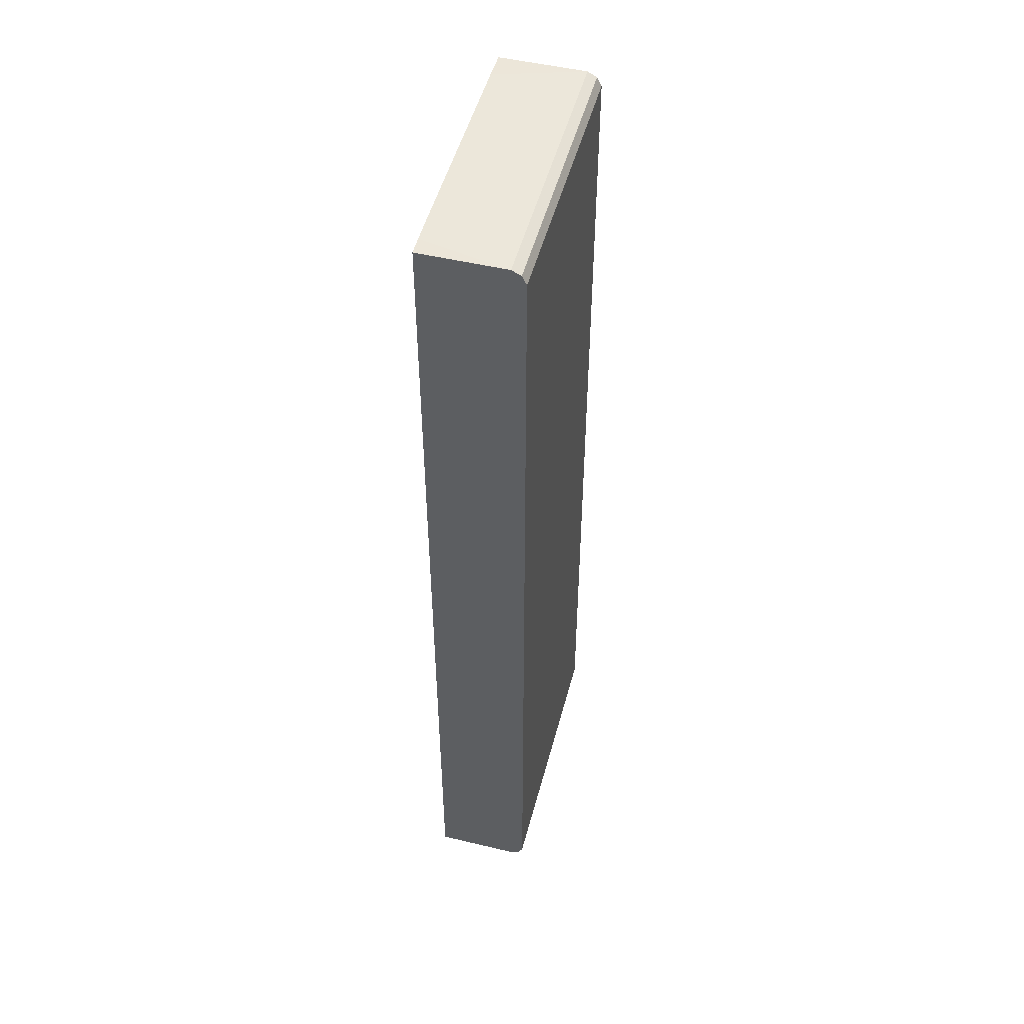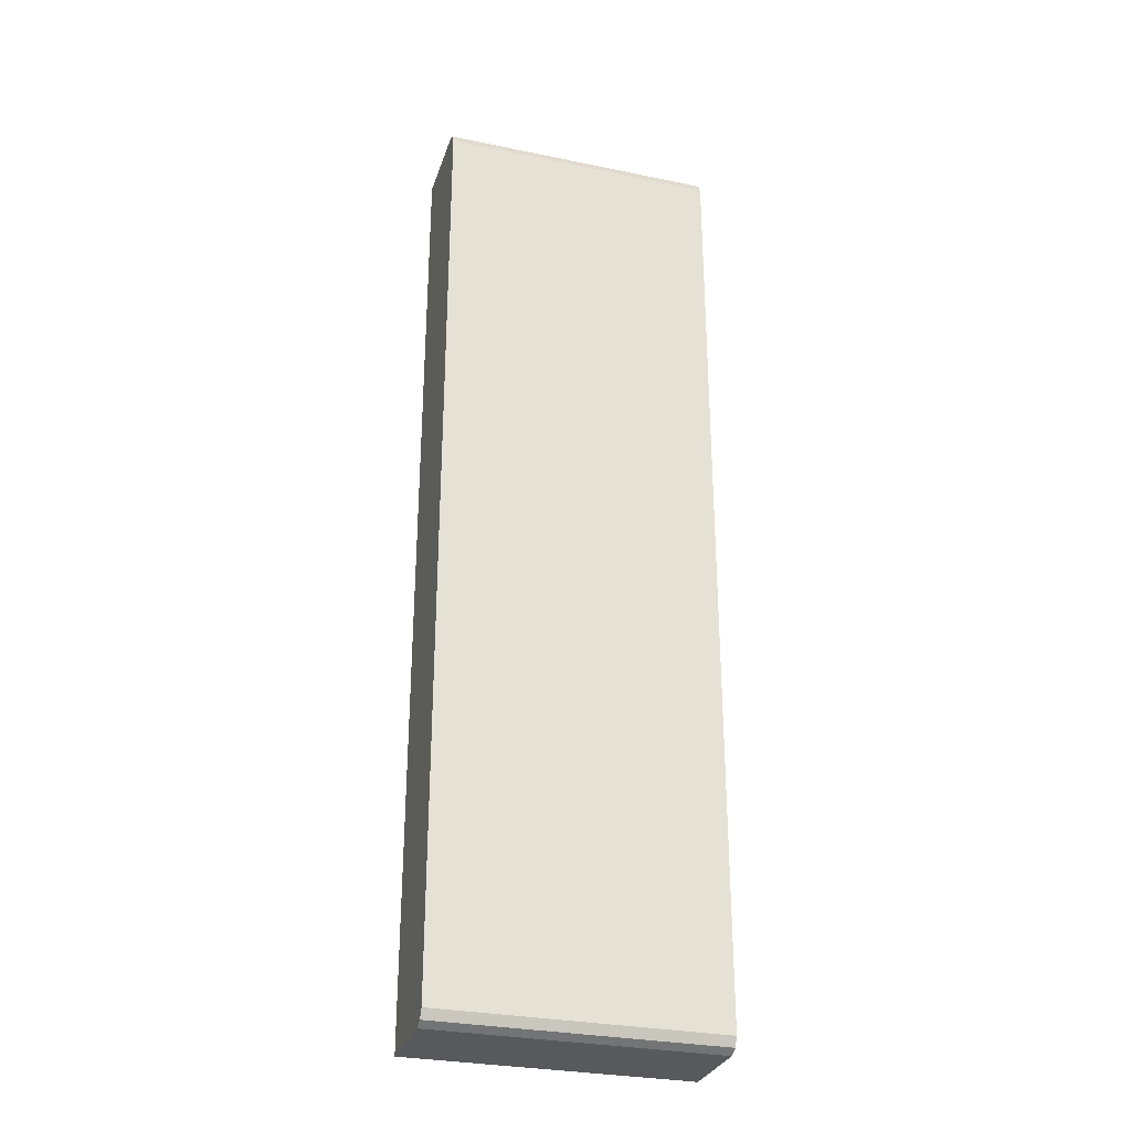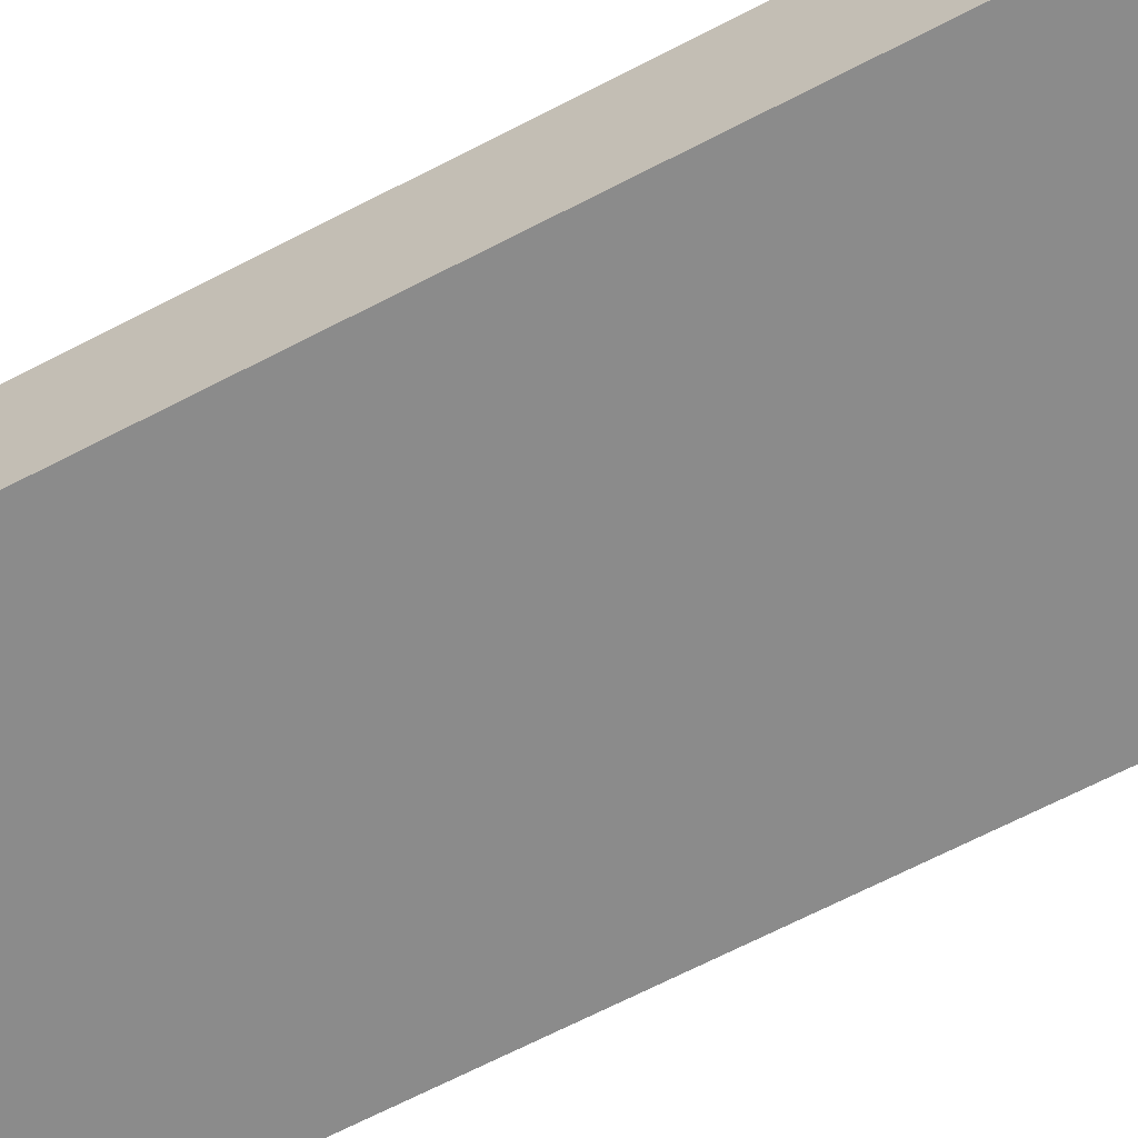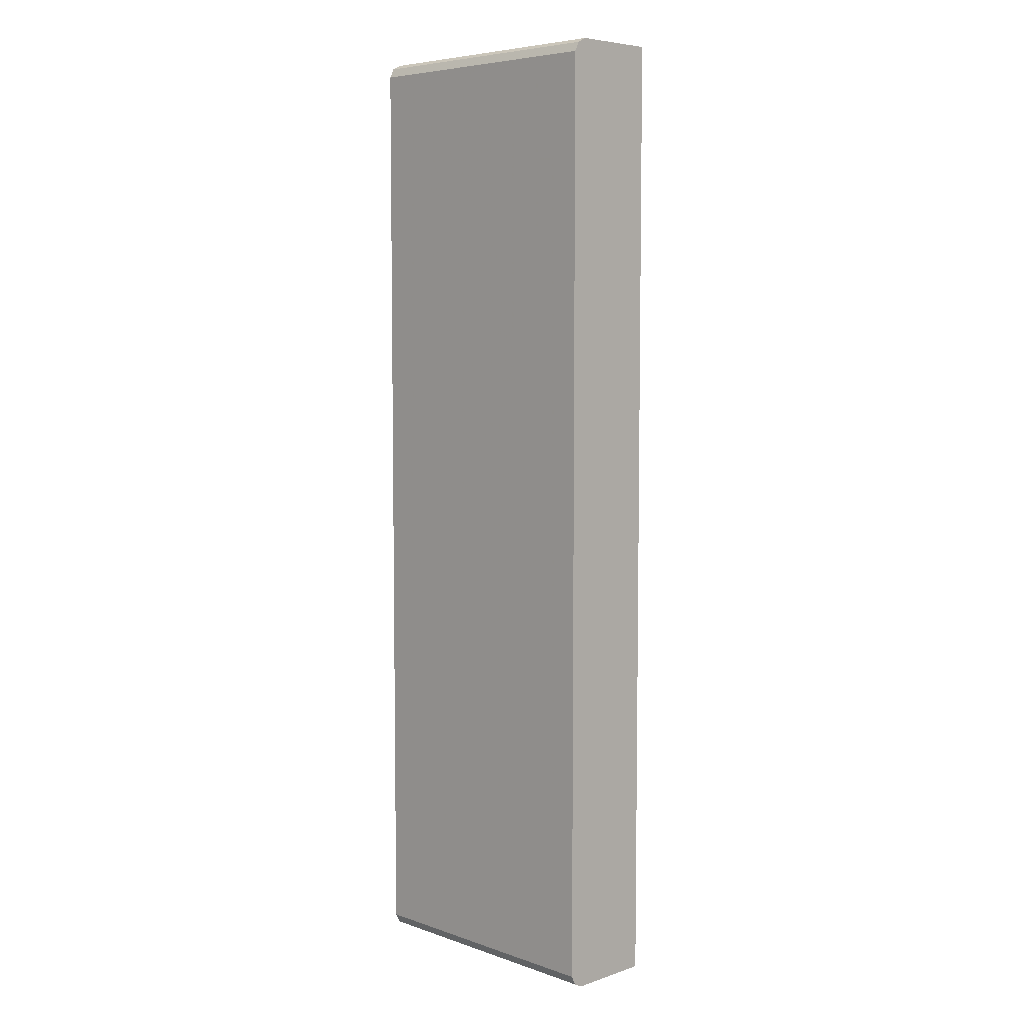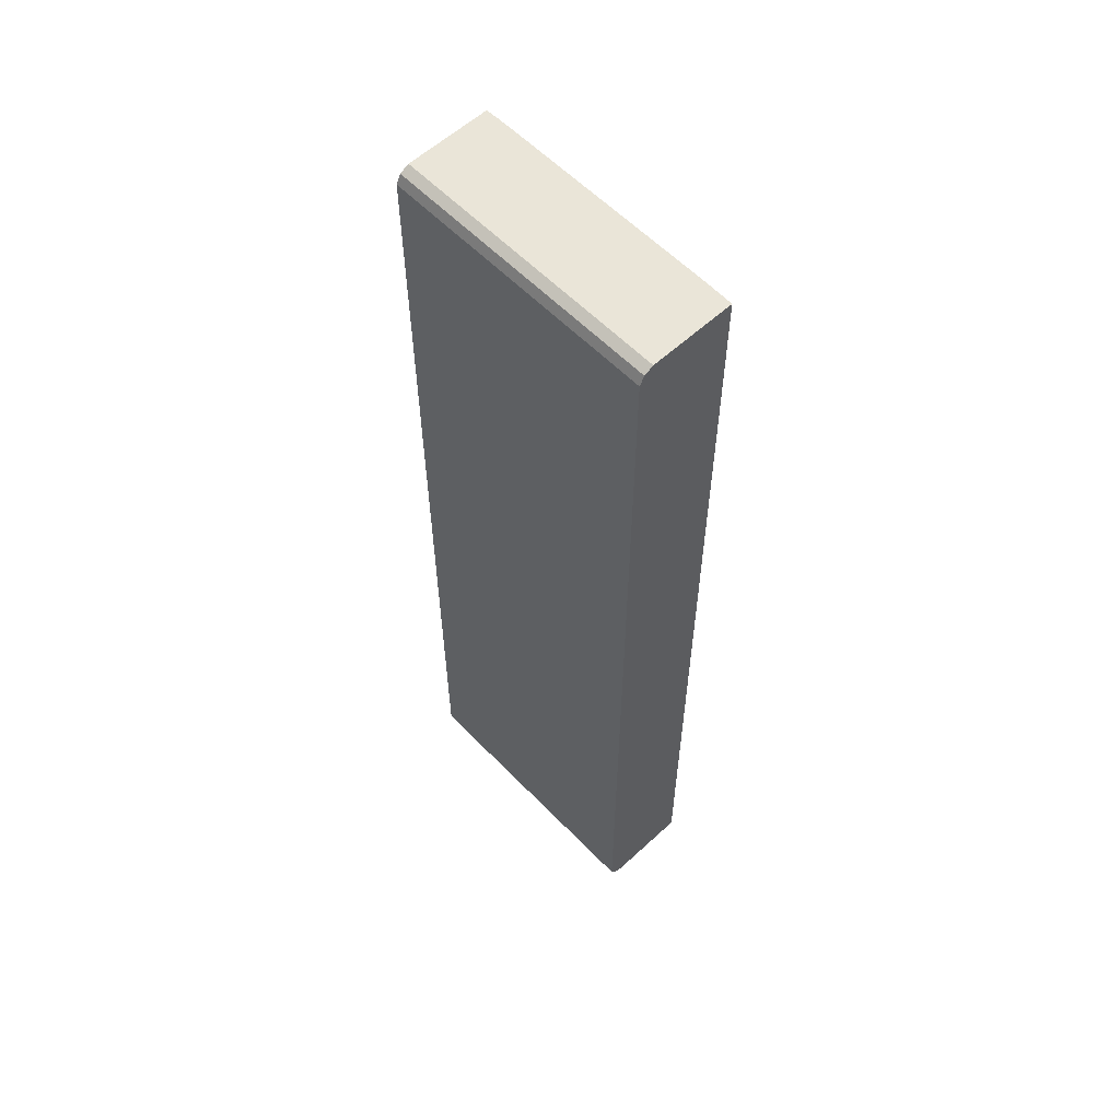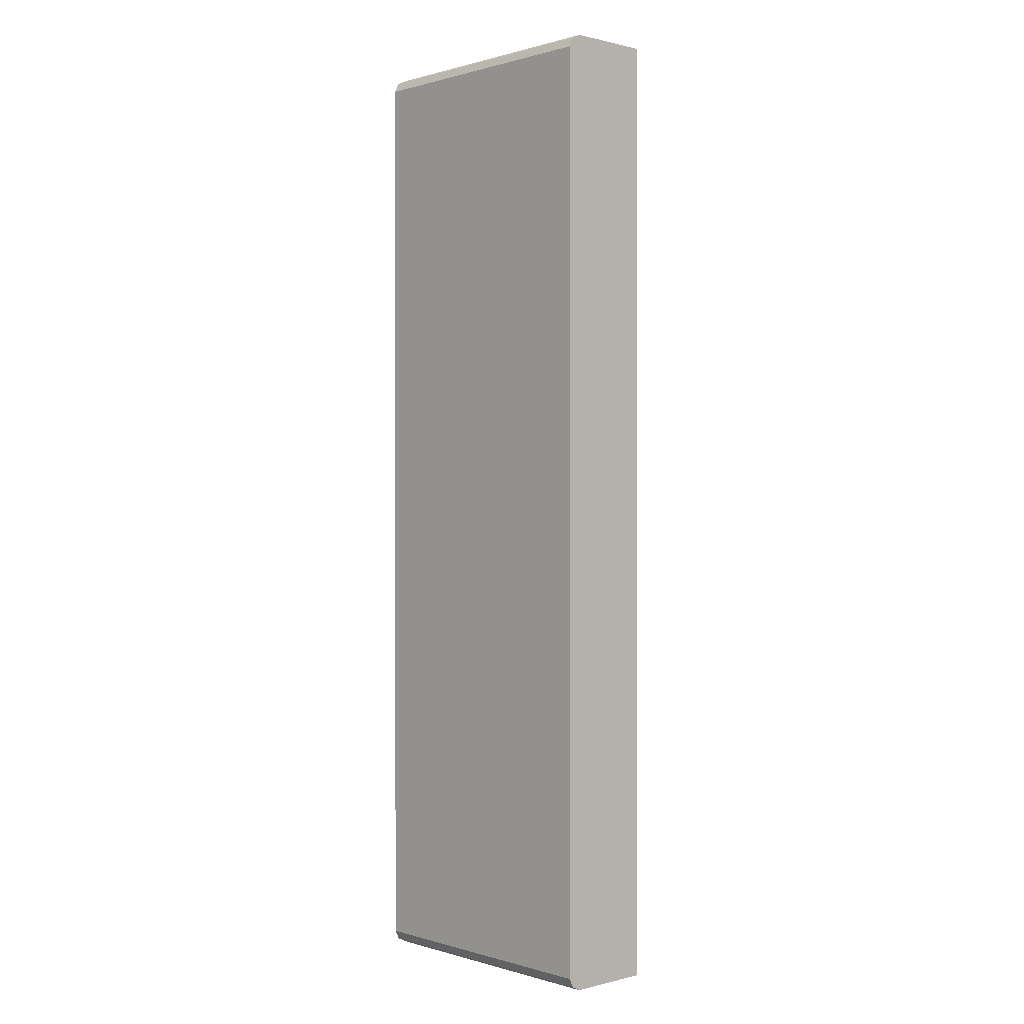
<metadata>
{"format":"obj","ext":"obj","renderer":"f3d","projection":"perspective","resolution":1024,"background":"white","views":[{"elev":50.1,"azim":104.7,"up":"+Z"},{"elev":-29.9,"azim":163.2,"up":"+Z"},{"elev":-63.9,"azim":118.1,"up":"+Y"},{"elev":6.1,"azim":-134.5,"up":"+Z"},{"elev":58.5,"azim":-133.5,"up":"+Z"},{"elev":0.4,"azim":-132.8,"up":"+Z"}]}
</metadata>
<code>
v -0.2677 0.3387 0.4743
v -0.2371 0.3387 0.4754
v -0.2677 0.4298 0.4743
v -0.2677 0.3387 -0.5632
v -0.003371 0.3387 0.4754
v 0.03026 0.4298 0.4743
v -0.2677 0.4397 0.4693
v -0.2677 0.4298 -0.5632
v 0.03026 0.3387 -0.5632
v 0.01259 0.3387 0.4751
v 0.03026 0.3387 0.4743
v 0.03026 0.4397 0.4693
v 0.03026 0.4399 0.4689
v -0.2677 0.4446 0.4594
v -0.2677 0.4397 -0.5582
v 0.03026 0.4298 -0.5632
v 0.03026 0.4446 0.4594
v -0.2677 0.4446 -0.5483
v 0.03026 0.4397 -0.5582
v 0.03026 0.4446 -0.5483
f 6 13 12
f 6 9 16
f 6 16 19
f 6 19 20
f 6 20 17
f 15 20 19
f 6 17 13
f 6 10 11
f 14 17 20
f 7 13 14
f 8 15 19
f 8 19 16
f 13 17 14
f 6 11 9
f 14 20 18
f 15 18 20
f 7 12 13
f 5 10 6
f 1 5 2
f 4 8 16
f 4 16 9
f 1 2 3
f 1 3 7
f 1 14 18
f 1 18 15
f 1 15 8
f 1 8 4
f 1 7 14
f 1 9 11
f 1 11 10
f 1 10 5
f 2 5 6
f 2 6 3
f 3 6 12
f 1 4 9
f 3 12 7

</code>
